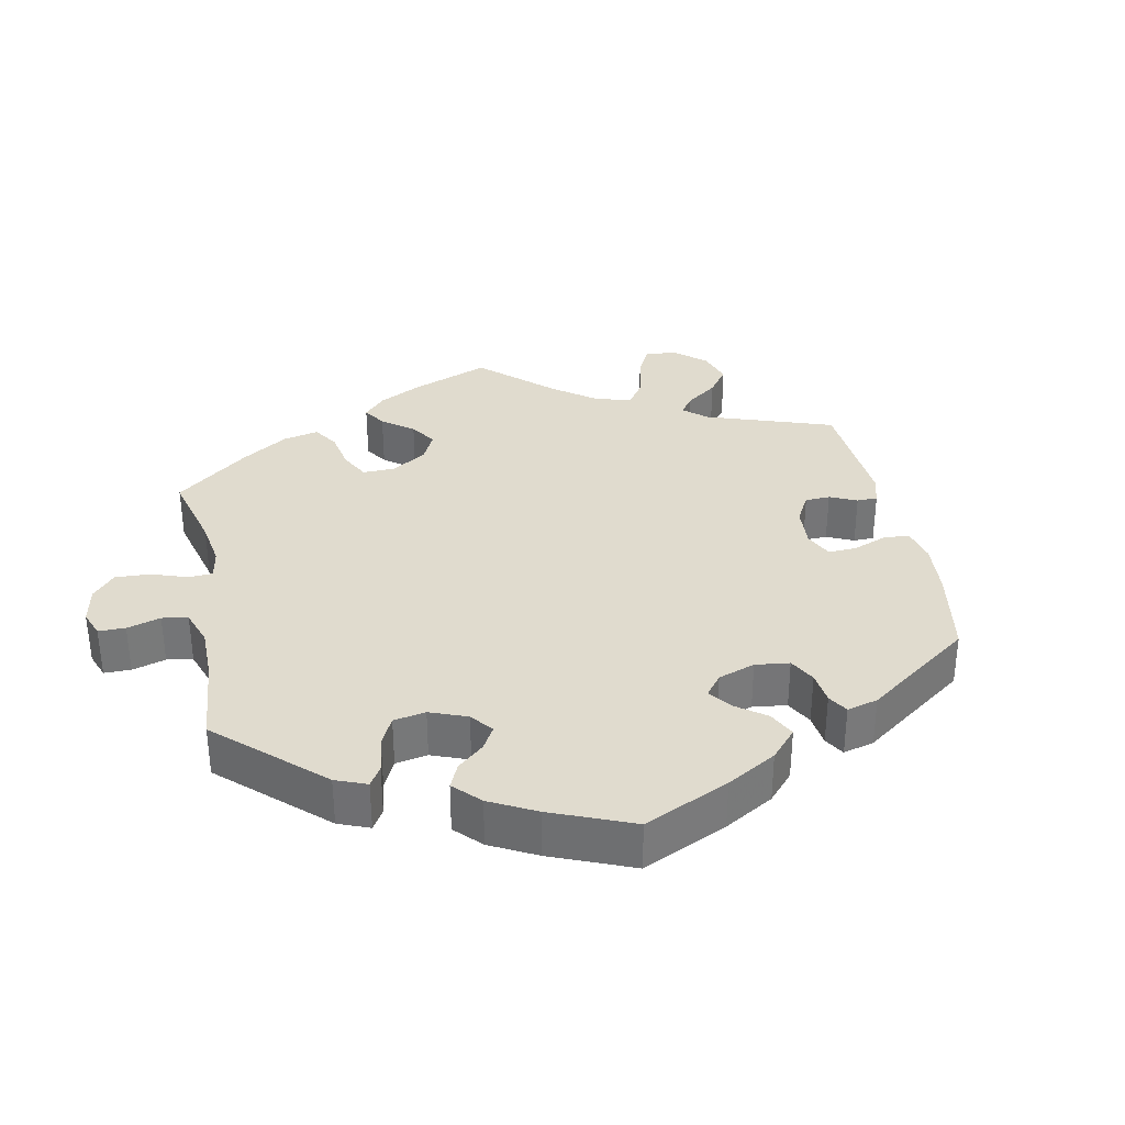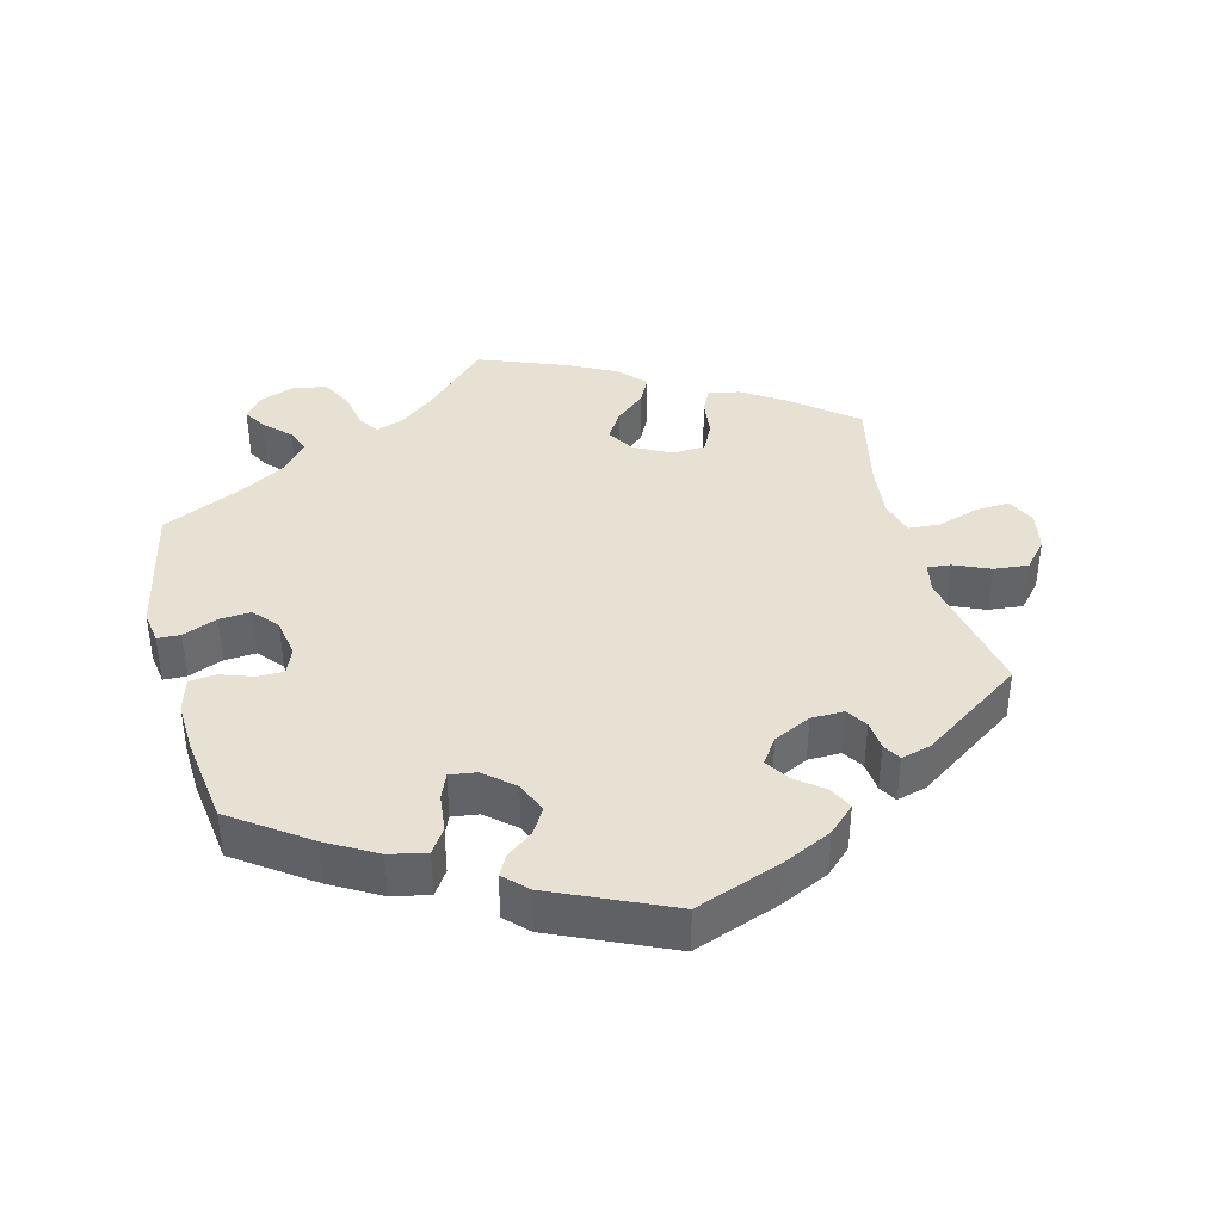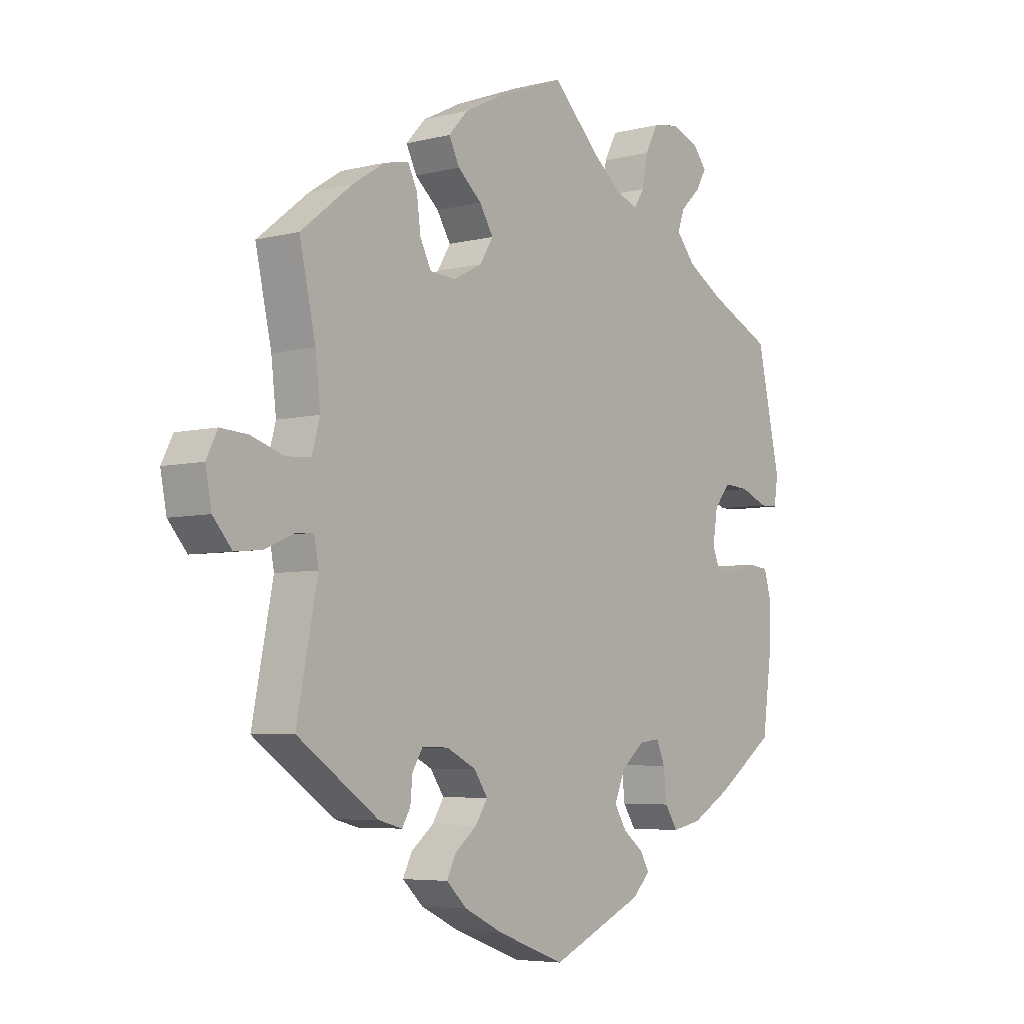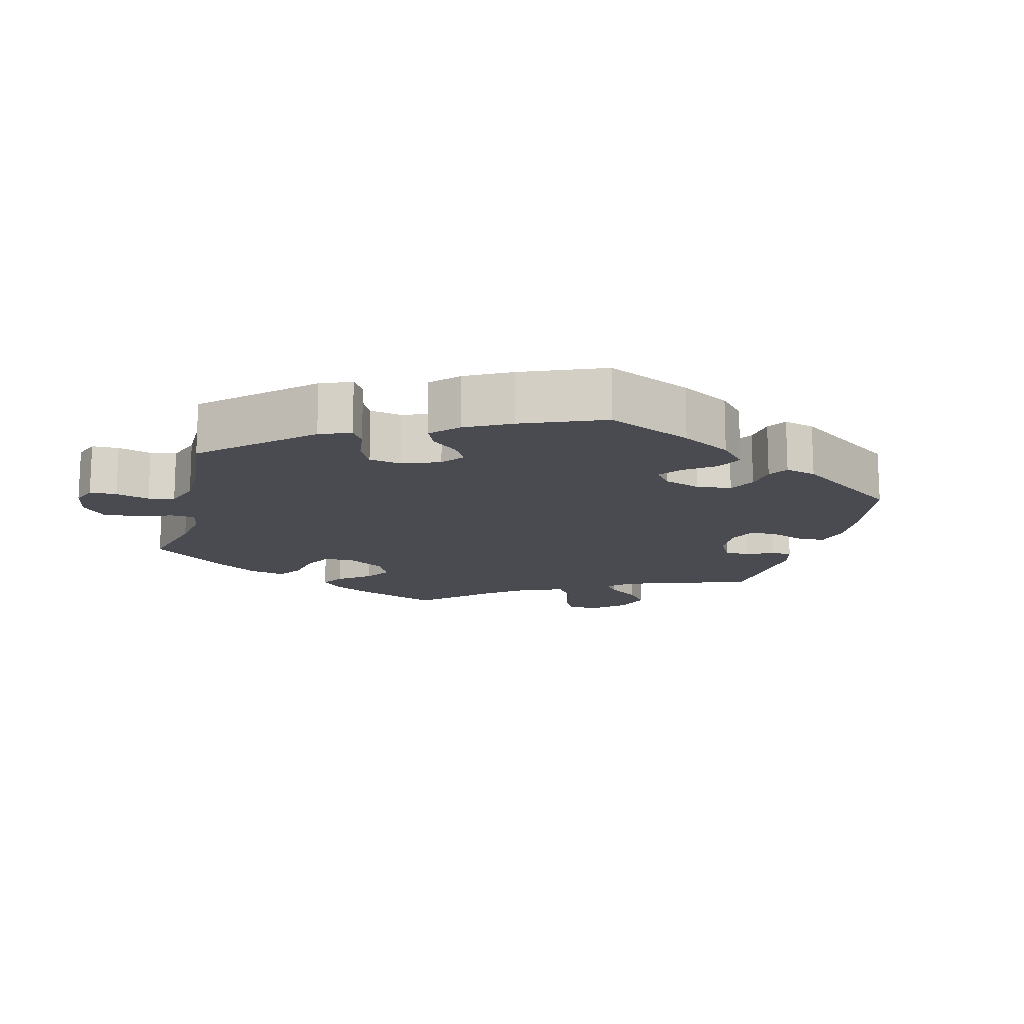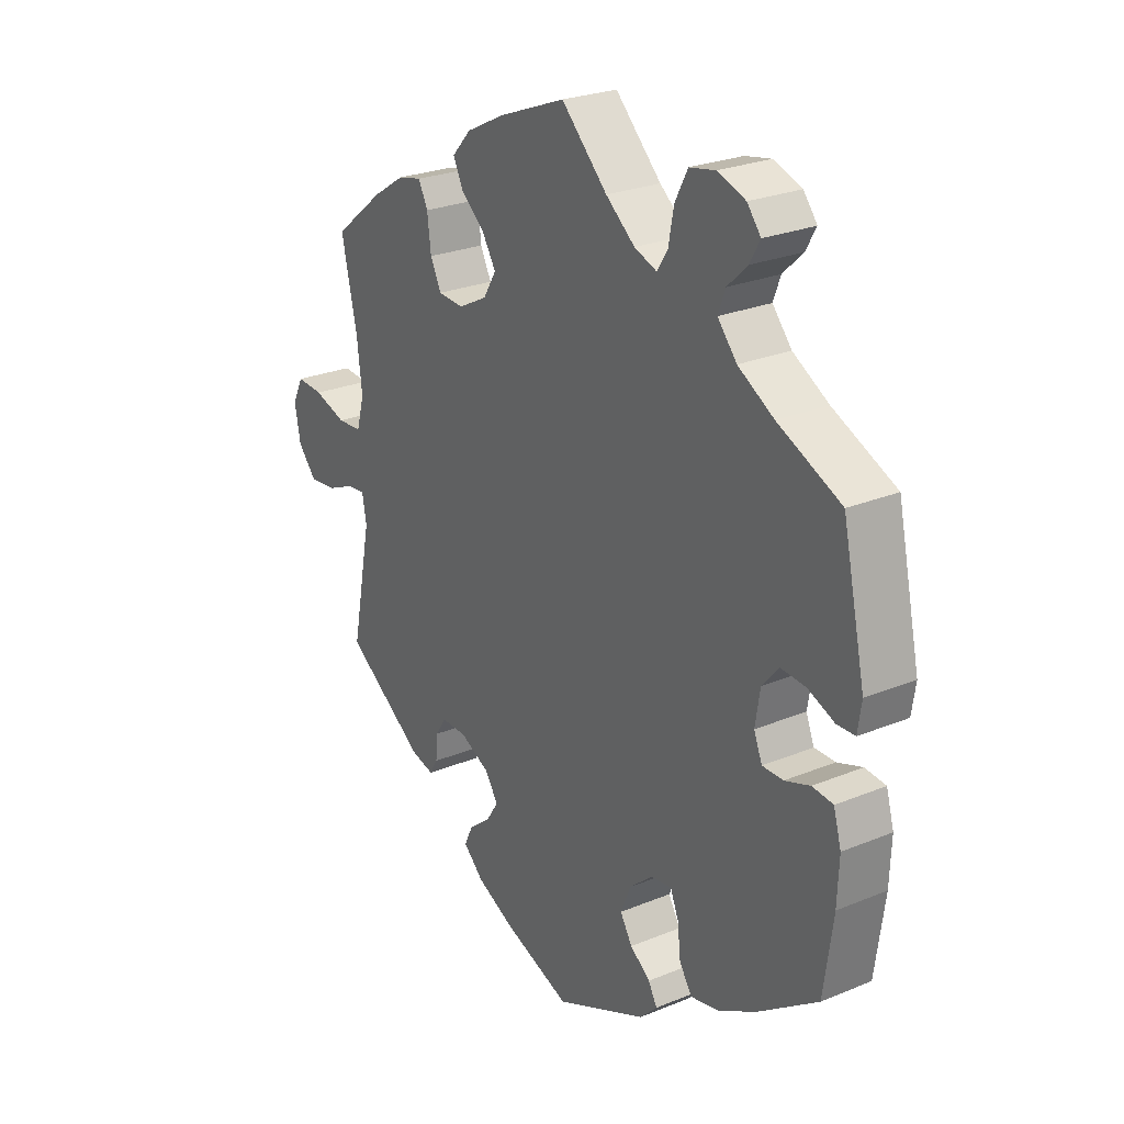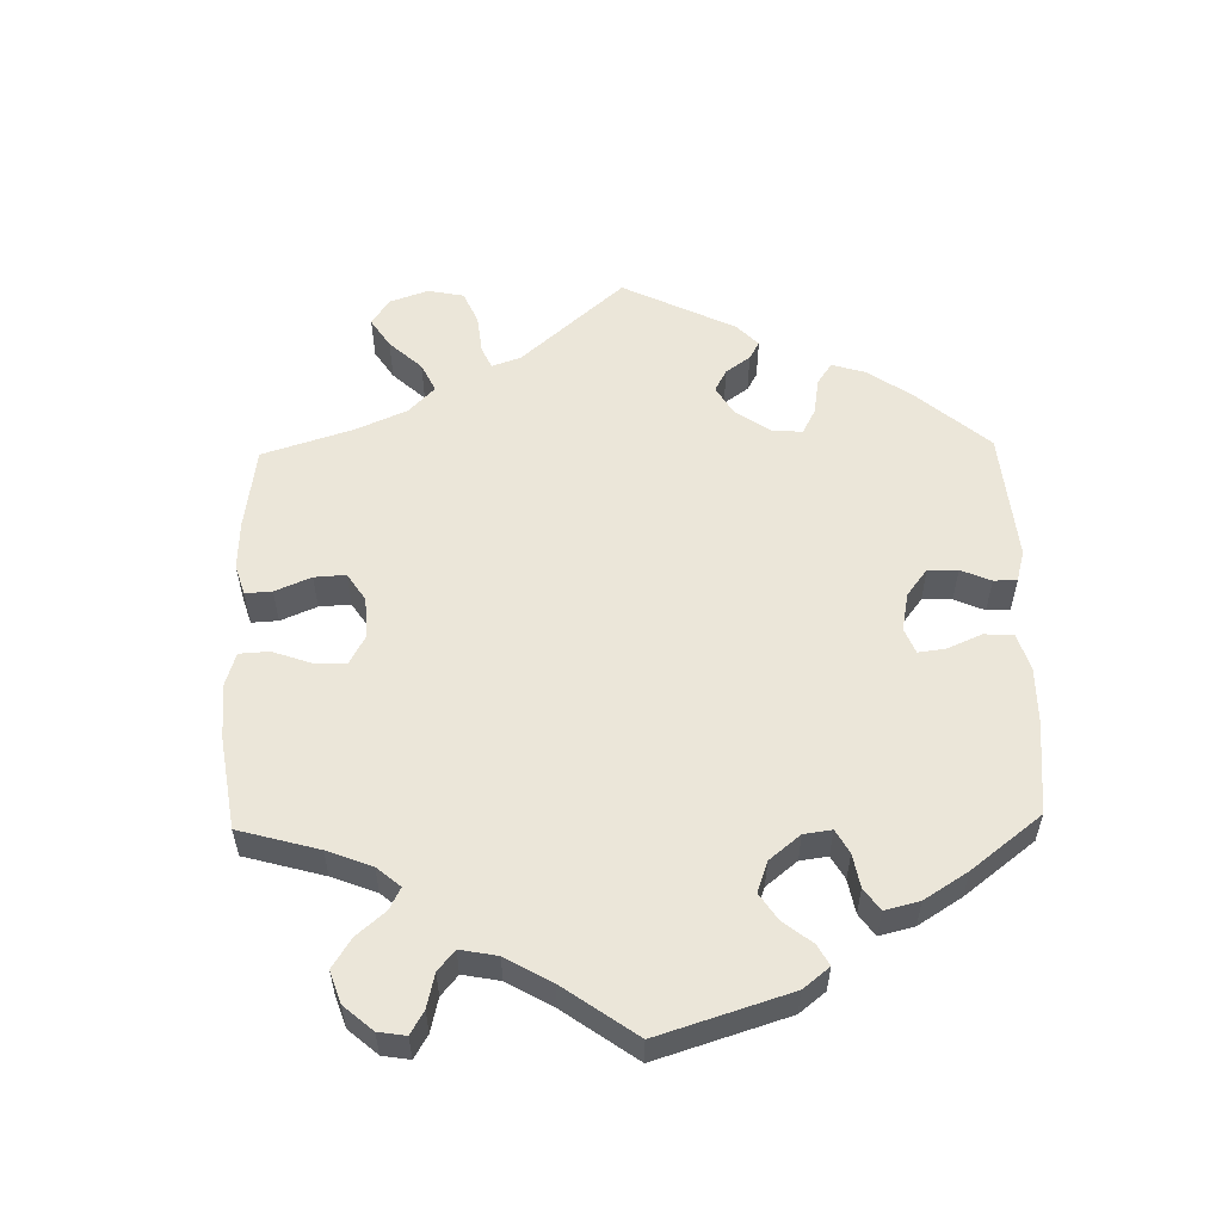
<metadata>
{"format":"obj","ext":"obj","renderer":"f3d","projection":"perspective","resolution":1024,"background":"white","views":[{"elev":33.7,"azim":108.6,"up":"+Y"},{"elev":39.4,"azim":165.5,"up":"+Y"},{"elev":-5.5,"azim":-52.3,"up":"+Z"},{"elev":-14.4,"azim":105.7,"up":"+Y"},{"elev":25.6,"azim":56.6,"up":"+Z"},{"elev":56.4,"azim":58.8,"up":"+Y"}]}
</metadata>
<code>
v 0.084 0.07 0.495
v 0.137 0.07 0.452
v 0.178 0.07 0.437
v 0.197 0.07 0.466
v 0.207 0.07 0.519
v 0.23 0.07 0.563
v 0.277 0.07 0.572
v 0.328 0.07 0.554
v 0.353 0.07 0.523
v 0.334 0.07 0.49
v 0.298 0.07 0.456
v 0.285 0.07 0.421
v 0.32 0.07 0.38
v 0.385 0.07 0.342
v 0.5 0.07 0.289
v 0.542 0.07 0.098
v 0.535 0.07 0.051
v 0.502 0.07 0.05
v 0.453 0.07 0.07
v 0.408 0.07 0.073
v 0.378 0.07 0.038
v 0.369 0.07 -0.018
v 0.384 0.07 -0.055
v 0.422 0.07 -0.055
v 0.468 0.07 -0.039
v 0.506 0.07 -0.043
v 0.52 0.07 -0.092
v 0.517 0.07 -0.165
v 0.5 0.07 -0.289
v 0.392 0.07 -0.365
v 0.322 0.07 -0.405
v 0.269 0.07 -0.416
v 0.246 0.07 -0.381
v 0.24 0.07 -0.328
v 0.225 0.07 -0.292
v 0.187 0.07 -0.297
v 0.145 0.07 -0.333
v 0.126 0.07 -0.378
v 0.148 0.07 -0.414
v 0.185 0.07 -0.442
v 0.201 0.07 -0.471
v 0.169 0.07 -0.503
v 0.001 0.07 -0.578
v -0.122 0.07 -0.533
v -0.191 0.07 -0.5
v -0.228 0.07 -0.465
v -0.212 0.07 -0.432
v -0.172 0.07 -0.4
v -0.15 0.07 -0.366
v -0.175 0.07 -0.33
v -0.228 0.07 -0.304
v -0.275 0.07 -0.303
v -0.294 0.07 -0.333
v -0.298 0.07 -0.375
v -0.313 0.07 -0.4
v -0.355 0.07 -0.389
v -0.501 0.07 -0.289
v -0.464 0.07 -0.101
v -0.472 0.07 -0.058
v -0.505 0.07 -0.061
v -0.556 0.07 -0.083
v -0.605 0.07 -0.088
v -0.639 0.07 -0.049
v -0.65 0.07 0.008
v -0.63 0.07 0.048
v -0.581 0.07 0.045
v -0.522 0.07 0.026
v -0.477 0.07 0.029
v -0.463 0.07 0.08
v -0.472 0.07 0.158
v -0.501 0.07 0.289
v -0.409 0.07 0.362
v -0.351 0.07 0.399
v -0.307 0.07 0.409
v -0.29 0.07 0.375
v -0.283 0.07 0.32
v -0.263 0.07 0.28
v -0.216 0.07 0.277
v -0.164 0.07 0.304
v -0.14 0.07 0.343
v -0.165 0.07 0.383
v -0.208 0.07 0.42
v -0.227 0.07 0.458
v -0.192 0.07 0.496
v -0.122 0.07 0.531
v 0 0.07 0.578
v 0.084 0 0.495
v 0.137 0 0.452
v 0.178 0 0.437
v 0.197 0 0.466
v 0.207 0 0.519
v 0.23 0 0.563
v 0.277 0 0.572
v 0.328 0 0.554
v 0.353 0 0.523
v 0.334 0 0.49
v 0.298 0 0.456
v 0.285 0 0.421
v 0.32 0 0.38
v 0.385 0 0.342
v 0.5 0 0.289
v 0.542 0 0.098
v 0.535 0 0.051
v 0.502 0 0.05
v 0.453 0 0.07
v 0.408 0 0.073
v 0.378 0 0.038
v 0.369 0 -0.018
v 0.384 0 -0.055
v 0.422 0 -0.055
v 0.468 0 -0.039
v 0.506 0 -0.043
v 0.52 0 -0.092
v 0.517 0 -0.165
v 0.5 0 -0.289
v 0.392 0 -0.365
v 0.322 0 -0.405
v 0.269 0 -0.416
v 0.246 0 -0.381
v 0.24 0 -0.328
v 0.225 0 -0.292
v 0.187 0 -0.297
v 0.145 0 -0.333
v 0.126 0 -0.378
v 0.148 0 -0.414
v 0.185 0 -0.442
v 0.201 0 -0.471
v 0.169 0 -0.503
v 0.001 0 -0.578
v -0.122 0 -0.533
v -0.191 0 -0.5
v -0.228 0 -0.465
v -0.212 0 -0.432
v -0.172 0 -0.4
v -0.15 0 -0.366
v -0.175 0 -0.33
v -0.228 0 -0.304
v -0.275 0 -0.303
v -0.294 0 -0.333
v -0.298 0 -0.375
v -0.313 0 -0.4
v -0.355 0 -0.389
v -0.501 0 -0.289
v -0.464 0 -0.101
v -0.472 0 -0.058
v -0.505 0 -0.061
v -0.556 0 -0.083
v -0.605 0 -0.088
v -0.639 0 -0.049
v -0.65 0 0.008
v -0.63 0 0.048
v -0.581 0 0.045
v -0.522 0 0.026
v -0.477 0 0.029
v -0.463 0 0.08
v -0.472 0 0.158
v -0.501 0 0.289
v -0.409 0 0.362
v -0.351 0 0.399
v -0.307 0 0.409
v -0.29 0 0.375
v -0.283 0 0.32
v -0.263 0 0.28
v -0.216 0 0.277
v -0.164 0 0.304
v -0.14 0 0.343
v -0.165 0 0.383
v -0.208 0 0.42
v -0.227 0 0.458
v -0.192 0 0.496
v -0.122 0 0.531
v 0 0 0.578
f 85 86 1
f 84 85 1 2
f 81 82 83 84
f 80 81 84 2
f 79 80 2 3
f 78 79 3
f 73 74 75 76
f 73 76 77
f 70 71 72 73
f 69 70 73 77
f 68 69 77 78
f 64 65 66 67
f 64 67 68
f 63 64 68
f 60 61 62 63
f 59 60 63 68
f 58 59 68 78
f 53 54 55 56
f 52 53 56 57
f 51 52 57 58
f 45 46 47 48
f 45 48 49
f 44 45 49
f 43 44 49
f 42 43 49 50
f 39 40 41 42
f 38 39 42 50
f 31 32 33 34
f 31 34 35
f 30 31 35
f 29 30 35
f 28 29 35
f 27 28 35 36
f 24 25 26 27
f 23 24 27 36
f 16 17 18 19
f 14 15 16 19
f 13 14 19 20
f 12 13 20 21
f 8 9 10 11
f 8 11 12
f 7 8 12
f 4 5 6 7
f 3 4 7 12
f 37 38 50 51
f 22 23 36 37
f 37 51 58 78
f 21 22 37 78
f 3 12 21 78
f 87 172 171
f 88 87 171 170
f 170 169 168 167
f 88 170 167 166
f 89 88 166 165
f 89 165 164
f 162 161 160 159
f 163 162 159
f 159 158 157 156
f 163 159 156 155
f 164 163 155 154
f 153 152 151 150
f 154 153 150
f 154 150 149
f 149 148 147 146
f 154 149 146 145
f 164 154 145 144
f 142 141 140 139
f 143 142 139 138
f 144 143 138 137
f 134 133 132 131
f 135 134 131
f 135 131 130
f 135 130 129
f 136 135 129 128
f 128 127 126 125
f 136 128 125 124
f 120 119 118 117
f 121 120 117
f 121 117 116
f 121 116 115
f 121 115 114
f 122 121 114 113
f 113 112 111 110
f 122 113 110 109
f 105 104 103 102
f 105 102 101 100
f 106 105 100 99
f 107 106 99 98
f 97 96 95 94
f 98 97 94
f 98 94 93
f 93 92 91 90
f 98 93 90 89
f 137 136 124 123
f 123 122 109 108
f 164 144 137 123
f 164 123 108 107
f 164 107 98 89
f 1 87 88 2
f 2 88 89 3
f 3 89 90 4
f 4 90 91 5
f 5 91 92 6
f 6 92 93 7
f 7 93 94 8
f 8 94 95 9
f 9 95 96 10
f 10 96 97 11
f 11 97 98 12
f 12 98 99 13
f 13 99 100 14
f 14 100 101 15
f 15 101 102 16
f 16 102 103 17
f 17 103 104 18
f 18 104 105 19
f 19 105 106 20
f 20 106 107 21
f 21 107 108 22
f 22 108 109 23
f 23 109 110 24
f 24 110 111 25
f 25 111 112 26
f 26 112 113 27
f 27 113 114 28
f 28 114 115 29
f 29 115 116 30
f 30 116 117 31
f 31 117 118 32
f 32 118 119 33
f 33 119 120 34
f 34 120 121 35
f 35 121 122 36
f 36 122 123 37
f 37 123 124 38
f 38 124 125 39
f 39 125 126 40
f 40 126 127 41
f 41 127 128 42
f 42 128 129 43
f 43 129 130 44
f 44 130 131 45
f 45 131 132 46
f 46 132 133 47
f 47 133 134 48
f 48 134 135 49
f 49 135 136 50
f 50 136 137 51
f 51 137 138 52
f 52 138 139 53
f 53 139 140 54
f 54 140 141 55
f 55 141 142 56
f 56 142 143 57
f 57 143 144 58
f 58 144 145 59
f 59 145 146 60
f 60 146 147 61
f 61 147 148 62
f 62 148 149 63
f 63 149 150 64
f 64 150 151 65
f 65 151 152 66
f 66 152 153 67
f 67 153 154 68
f 68 154 155 69
f 69 155 156 70
f 70 156 157 71
f 71 157 158 72
f 72 158 159 73
f 73 159 160 74
f 74 160 161 75
f 75 161 162 76
f 76 162 163 77
f 77 163 164 78
f 78 164 165 79
f 79 165 166 80
f 80 166 167 81
f 81 167 168 82
f 82 168 169 83
f 83 169 170 84
f 84 170 171 85
f 85 171 172 86
f 86 172 87 1

</code>
